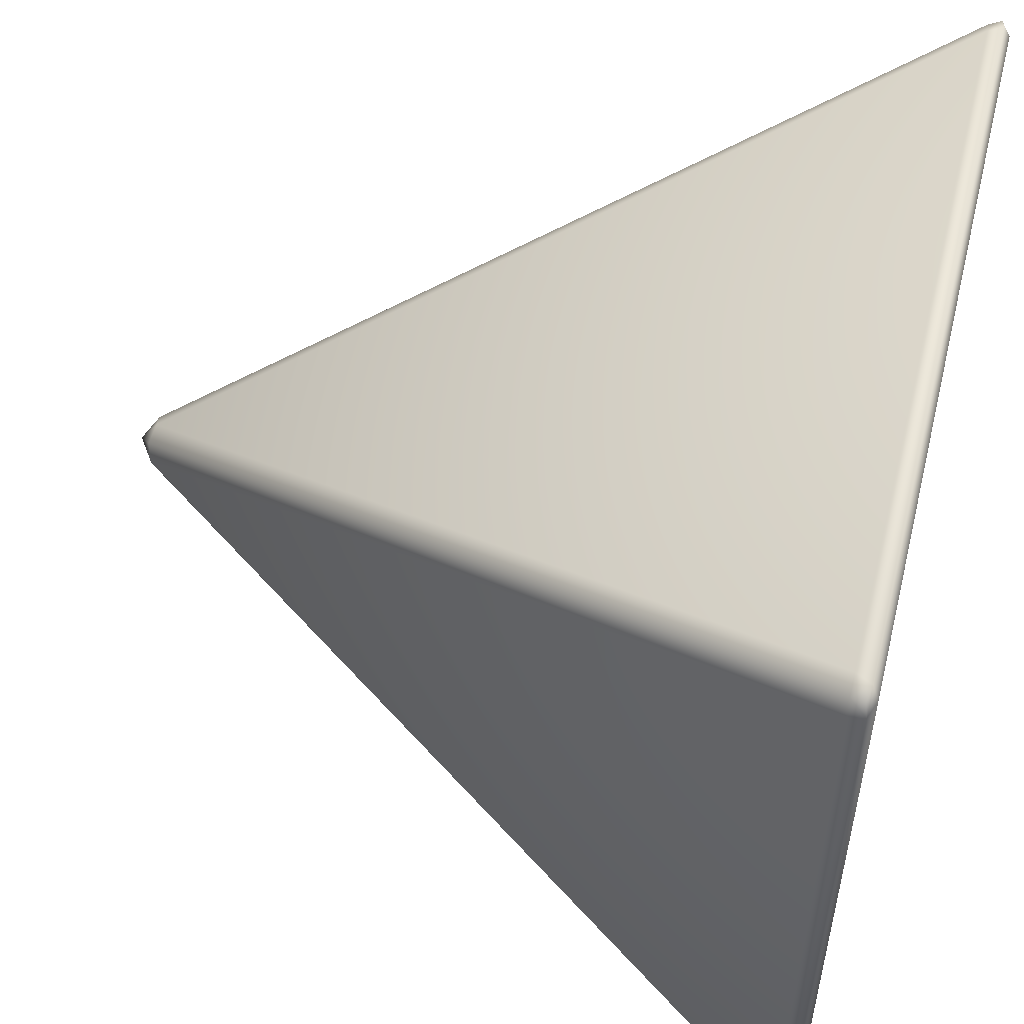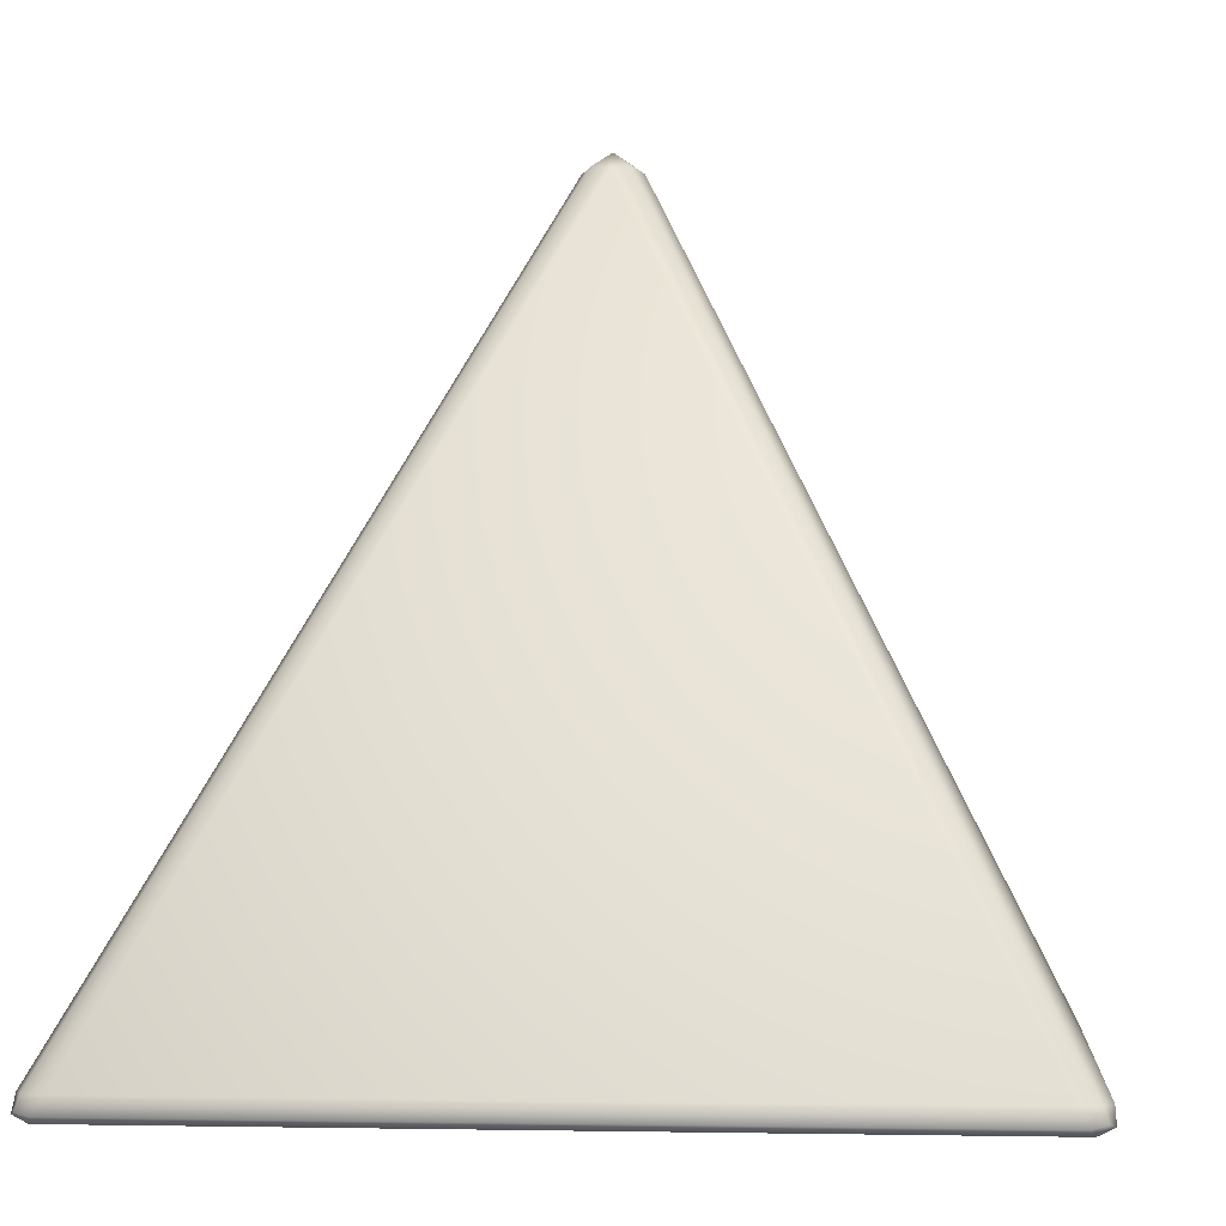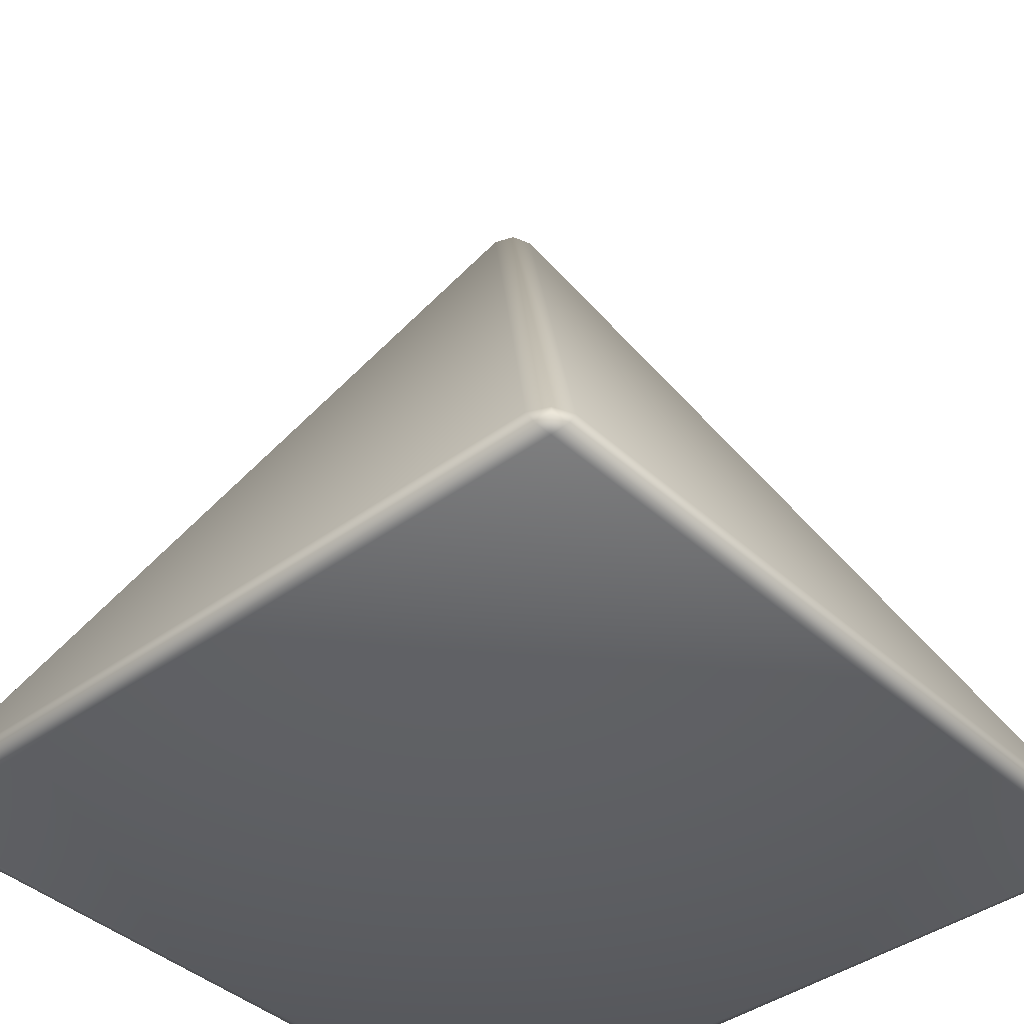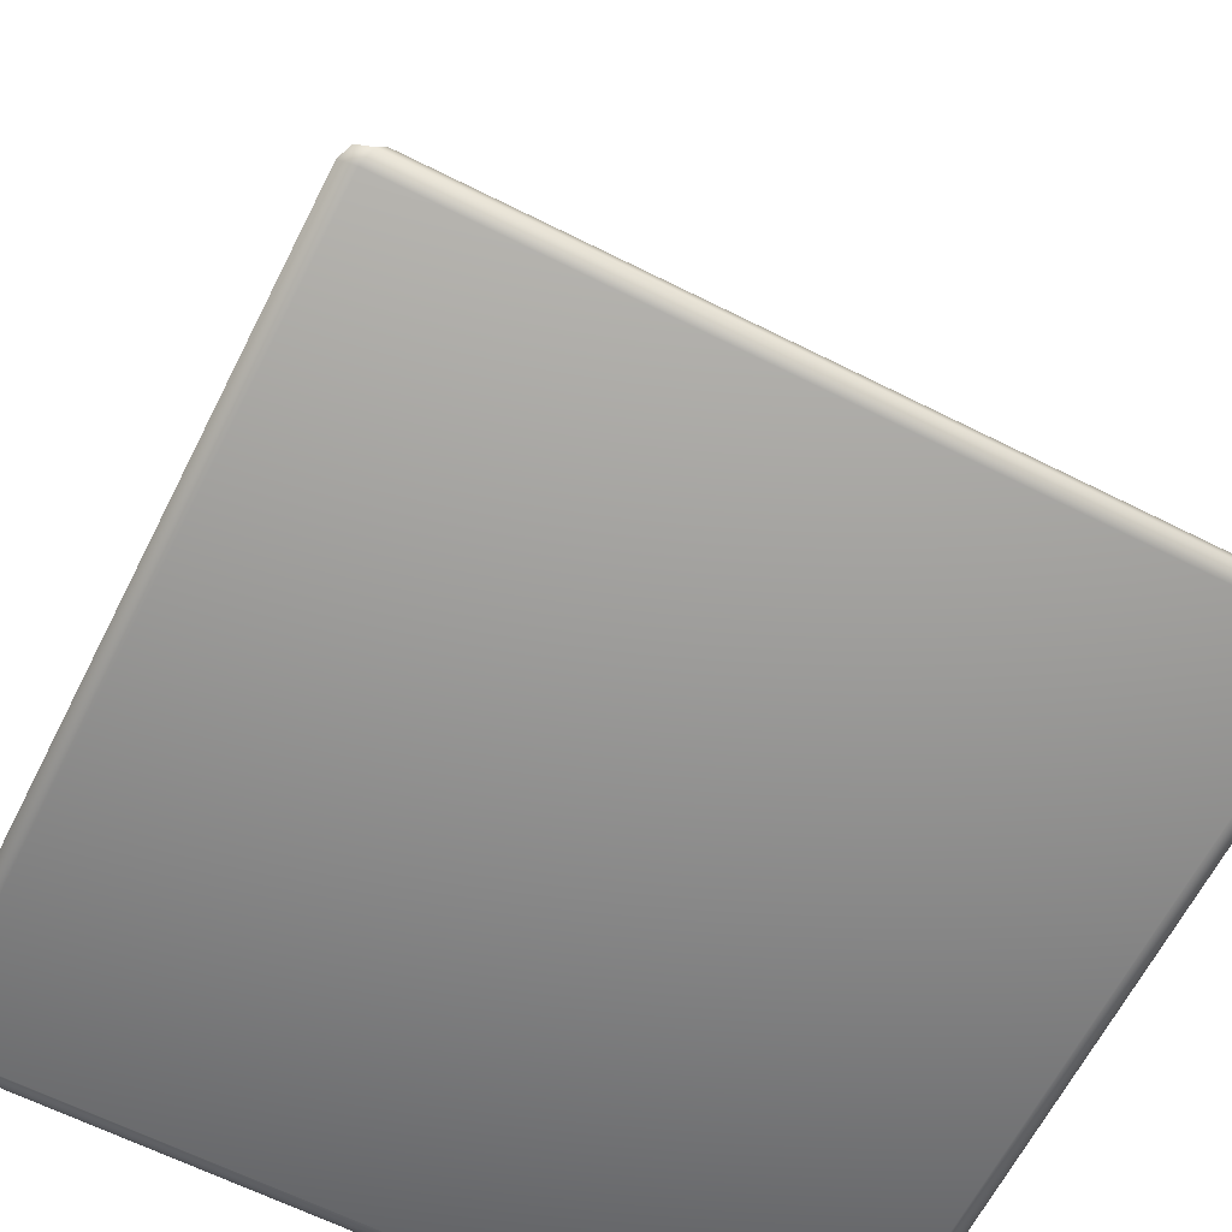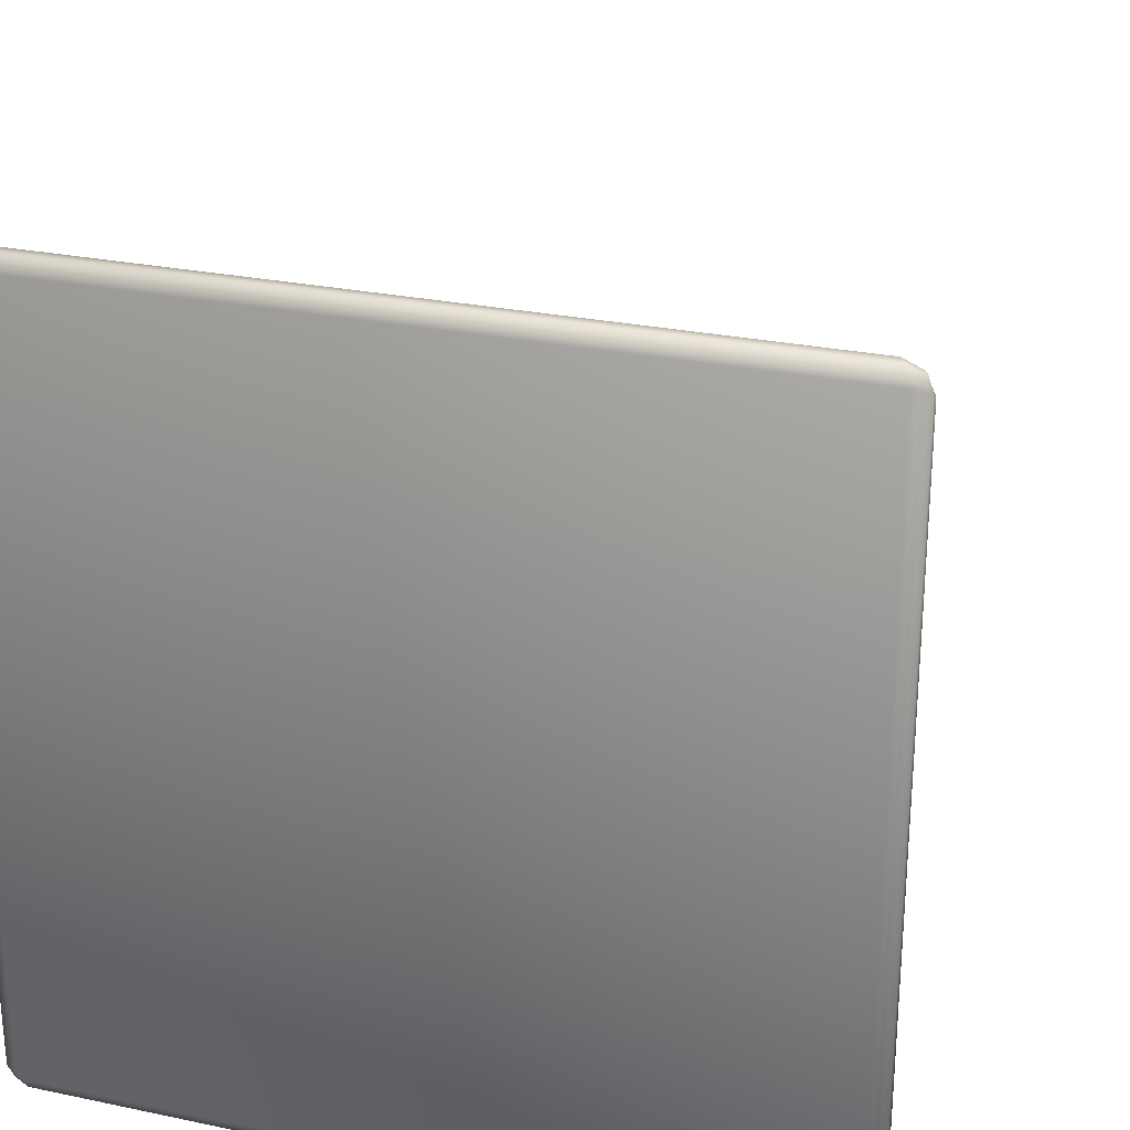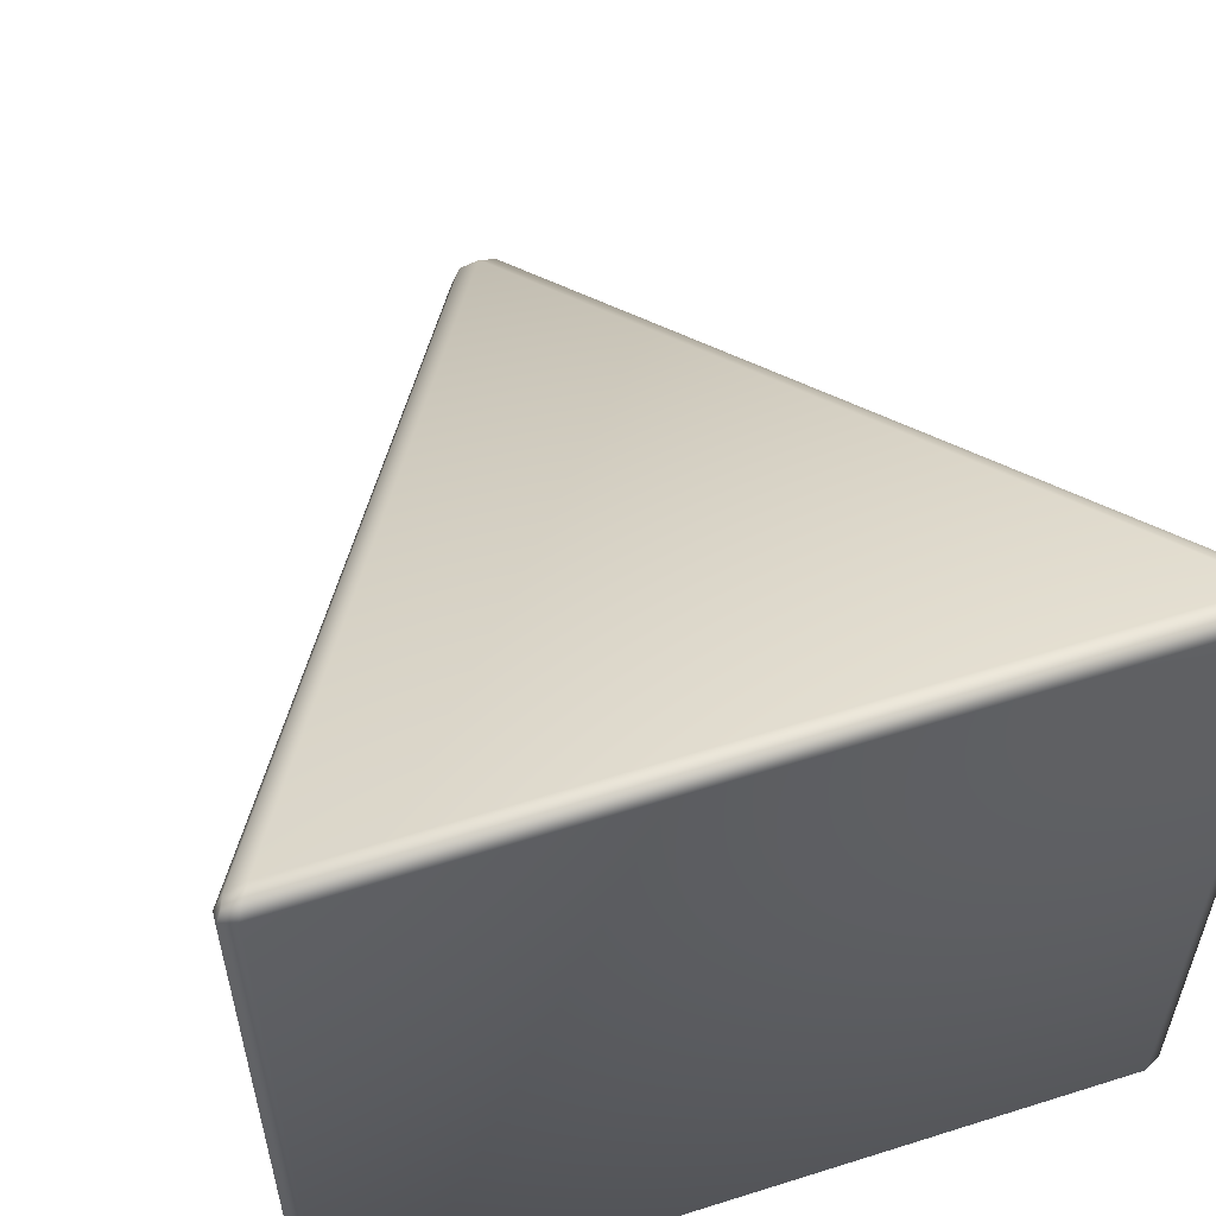
<metadata>
{"format":"obj","ext":"obj","renderer":"f3d","projection":"perspective","resolution":1024,"background":"white","views":[{"elev":53.6,"azim":-76.0,"up":"+Z"},{"elev":-3.2,"azim":-83.5,"up":"+Y"},{"elev":-40.8,"azim":-138.1,"up":"+Y"},{"elev":-64.2,"azim":-116.9,"up":"+Y"},{"elev":26.6,"azim":18.2,"up":"+Z"},{"elev":57.5,"azim":-18.2,"up":"+Z"}]}
</metadata>
<code>
o Cube
v 0 0.8664 -0.06682
v -0.06682 0.8664 0
v 0 0.8664 0.06682
v 0.06682 0.8664 0
v -0.04264 0.8756 -0.04264
v 0 0.913 -0
v -0.04264 0.8756 0.04264
v 0.04264 0.8756 0.04264
v 0.04264 0.8756 -0.04264
v 0.939 -1 -0.939
v 0.9059 -0.9454 -0.9727
v 0.9727 -0.9454 -0.9059
v 0.9281 -0.984 -0.9753
v 0.9615 -0.9769 -0.9615
v 0.9519 -0.9454 -0.9519
v 0.9753 -0.984 -0.9281
v 0.9059 -0.9454 0.9727
v 0.939 -1 0.939
v 0.9727 -0.9454 0.9059
v 0.9281 -0.984 0.9753
v 0.9615 -0.9769 0.9615
v 0.9753 -0.984 0.9281
v 0.9519 -0.9454 0.9519
v -0.9727 -0.9454 -0.9059
v -0.9059 -0.9454 -0.9727
v -0.939 -1 -0.939
v -0.9519 -0.9454 -0.9519
v -0.9615 -0.9769 -0.9615
v -0.9281 -0.984 -0.9753
v -0.9753 -0.984 -0.9281
v -0.9727 -0.9454 0.9059
v -0.939 -1 0.939
v -0.9059 -0.9454 0.9727
v -0.9753 -0.984 0.9281
v -0.9615 -0.9769 0.9615
v -0.9281 -0.984 0.9753
v -0.9519 -0.9454 0.9519
f 12 4 19
f 10 32 26
f 31 2 24
f 17 3 33
f 1 6 9
f 2 6 5
f 3 6 7
f 4 6 8
f 10 14 16
f 15 13 11
f 16 15 12
f 20 23 17
f 18 21 20
f 23 22 19
f 27 30 24
f 29 27 25
f 26 28 29
f 34 37 31
f 32 35 34
f 37 36 33
f 32 30 26
f 34 24 30
f 26 13 10
f 29 11 13
f 12 9 4
f 9 11 1
f 18 36 32
f 20 33 36
f 10 22 18
f 16 19 22
f 33 7 37
f 7 31 37
f 17 8 3
f 8 19 4
f 25 5 1
f 5 24 2
f 25 1 11
f 10 18 32
f 1 5 6
f 2 7 6
f 3 8 6
f 4 9 6
f 10 13 14
f 15 14 13
f 16 14 15
f 20 21 23
f 18 22 21
f 23 21 22
f 27 28 30
f 29 28 27
f 26 30 28
f 34 35 37
f 32 36 35
f 37 35 36
f 32 34 30
f 34 31 24
f 26 29 13
f 29 25 11
f 12 15 9
f 9 15 11
f 18 20 36
f 20 17 33
f 10 16 22
f 16 12 19
f 33 3 7
f 7 2 31
f 17 23 8
f 8 23 19
f 25 27 5
f 5 27 24

</code>
